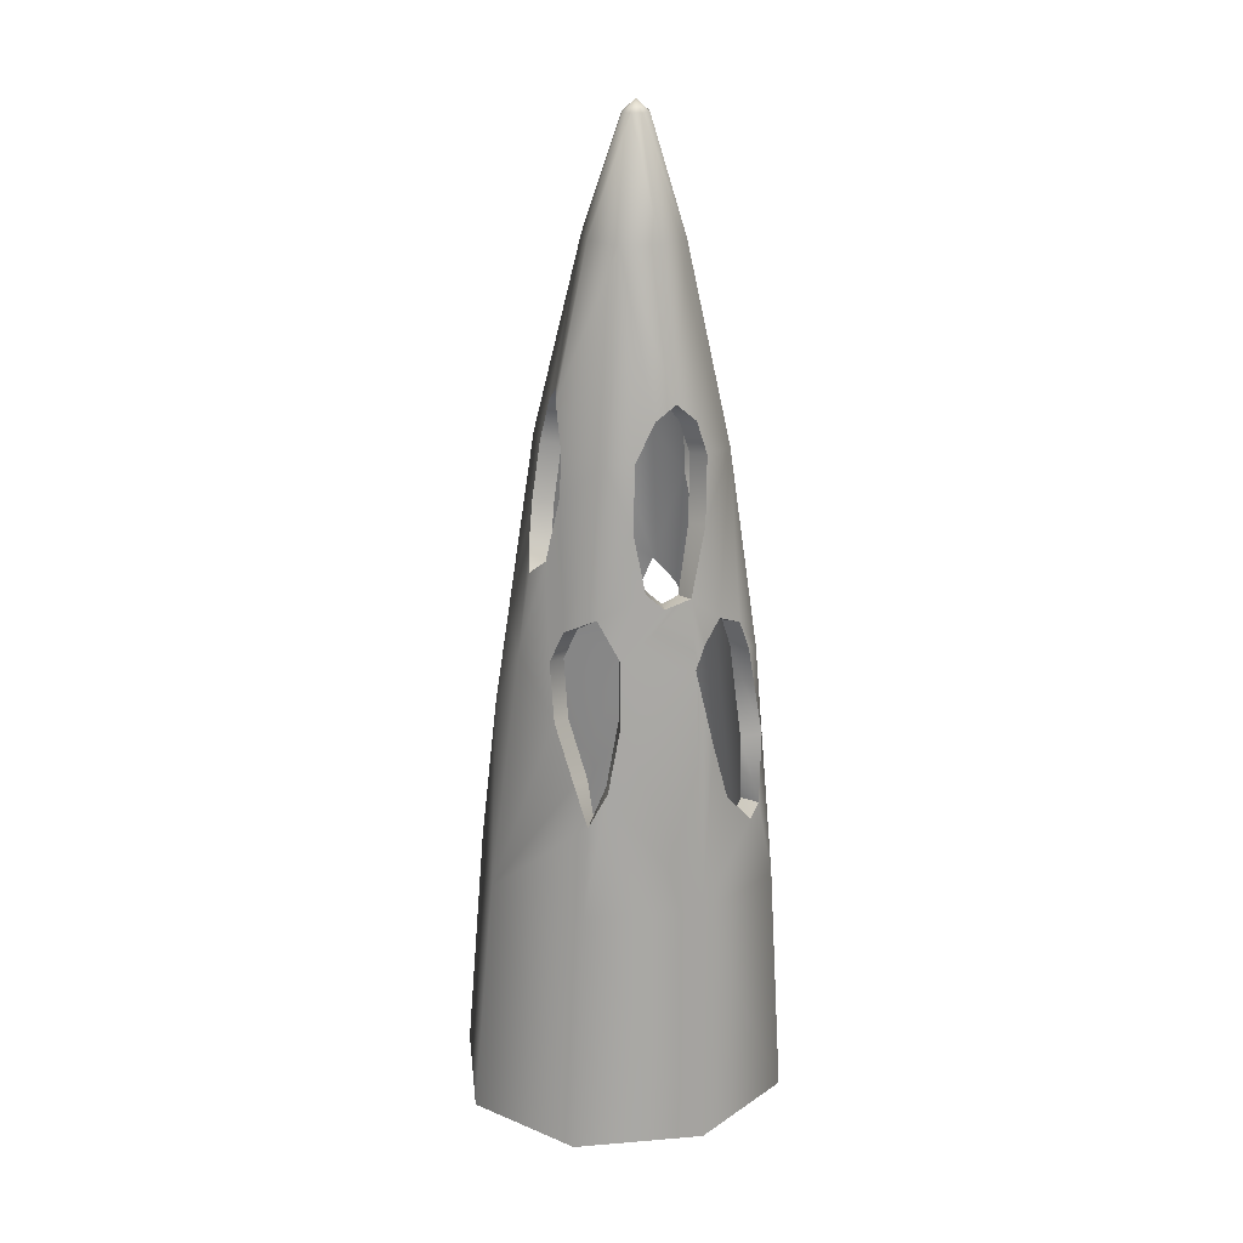
<metadata>
{"format":"obj","ext":"obj","renderer":"f3d","projection":"perspective","resolution":1024,"background":"white","views":[{"elev":21.5,"azim":15.3,"up":"+Y"}]}
</metadata>
<code>
g Area_Common_Build_Ruin_B_05_Lod2
v 0.1 7.496 2.868e-07
v 0.1976 7.413 2.875e-07
v 0.1599 7.412 0.06739
v 0.09331 7.413 0.09984
v 0.461 6.579 2.62e-07
v 0.3395 6.577 0.2546
v 0.4983 5.521 0.3987
v 0.6063 5.374 0.2566
v 0.08761 6.579 0.3772
v 0.1738 7.413 -0.06429
v 0.1045 7.413 -0.09984
v 0.3498 6.581 -0.2428
v 0.08794 6.579 -0.3772
v 0.7874 5.131 2.594e-07
v 0.6761 5.133 0.2263
v 0.6941 4.654 0.3244
v 0.8032 3.966 0.3107
v 0.6498 4.177 0.5385
v 0.738 3.818 0.4718
v 0.6999 3.663 0.5852
v 0.9098 3.882 0.1375
v 1.003 3.66 2.533e-07
v 0.9691 3.669 0.08705
v 1.066 2.97 0.009821
v 0.7034 3.649 -0.574
v 0.8474 1.817 -0.7225
v 0.3741 3.219 -0.7562
v 0.4391 3.651 -0.6826
v 0.5143 4.36 -0.5615
v 0.6444 4.251 -0.5196
v 1.163 1.834 1.117e-07
v 0.9199 -0.00616 -0.8779
v 0.02594 0.01927 -1.249
v 0.04835 1.834 -1.04
v 1.268 0.01322 5.972e-08
v 0.8118 1.851 0.7489
v 0.8733 0.04115 0.8883
v 0.0003146 1.834 1.04
v -0.02578 0.01927 1.249
v 0.1437 2.774 0.8902
v 0.01539 2.523 0.9643
v 1.033 2.361 0.1942
v 0.9012 2.624 0.4035
v 1.072 2.456 0.09661
v 0.8117 3.064 0.489
v 0.2163 3.266 0.8125
v 0.2052 3.737 0.7667
v 0.4783 4.108 0.6146
v 0.3523 4.22 0.6516
v 0.0379 4.045 0.7883
v 0.2578 4.652 0.6389
v 0.06785 5.131 0.661
v 0.2558 5.131 0.5806
v 0.3674 5.409 0.4771
v -0.6062 3.649 0.574
v -0.2884 3.219 0.7562
v -0.7992 1.817 0.7225
v -0.3418 3.651 0.6826
v -0.9849 2.982 -0.01118
v -0.3981 4.36 0.5615
v -0.5311 4.251 0.5196
v -0.8884 3.664 -0.04352
v -1.114 1.834 -3.988e-08
v -0.9204 -0.00616 0.8779
v -0.02578 0.01927 1.249
v 0.0003146 1.834 1.04
v -1.268 0.01322 -1.097e-07
v -0.7626 1.851 -0.7489
v -0.8726 0.04115 -0.8883
v 0.04835 1.834 -1.04
v 0.02594 0.01927 -1.249
v -0.06985 2.774 -0.8902
v 0.05172 2.523 -0.9643
v -0.9707 2.361 -0.1942
v -0.8342 2.748 -0.5155
v -1.007 2.456 -0.09661
v -0.6595 3.394 -0.6327
v -0.1294 3.266 -0.8124
v -0.1292 3.657 -0.7675
v -0.3688 4.108 -0.6146
v -0.08204 3.817 -0.7658
v -0.2398 4.22 -0.6516
v 0.0699 4.045 -0.7883
v -0.1338 4.652 -0.6389
v 0.06898 5.131 -0.661
v -0.119 5.131 -0.5806
v -0.2232 5.409 -0.4771
v 0.08794 6.579 -0.3772
v -0.5384 4.177 -0.5385
v -0.6363 3.818 -0.4718
v -0.6976 3.966 -0.3107
v -0.57 4.654 -0.3244
v -0.351 5.521 -0.3987
v -0.164 6.577 -0.2546
v -0.2855 6.579 2.294e-07
v -0.4629 5.374 -0.2566
v 0.03789 7.412 -0.06739
v 0.0001967 7.413 2.788e-07
v 0.02405 7.413 0.06429
v 0.1 7.496 2.868e-07
v 0.09331 7.413 0.09984
v -0.1742 6.581 0.2428
v 0.08761 6.579 0.3772
v 0.1045 7.413 -0.09984
v -0.6506 5.131 1.414e-07
v -0.5392 5.133 -0.2263
v -0.4724 5.424 0.1971
v -0.3917 5.551 0.2982
v -0.5411 5.127 0.2024
v -0.5898 4.705 0.248
v -0.3624 5.475 0.3931
v -0.2953 5.127 0.4976
v -0.5829 4.432 0.3548
v -0.8064 3.882 -0.1375
v 0.06785 5.131 0.661
v -0.2995 4.828 0.5373
v -0.23 3.894 0.6975
v 0.0379 4.045 0.7883
v 0.4321 5.127 -0.4976
v 0.5085 5.475 -0.3931
v 0.06898 5.131 -0.661
v 0.4282 4.828 -0.5373
v 0.0699 4.045 -0.7883
v 0.3338 3.894 -0.6975
v 0.5398 5.551 -0.2982
v 0.617 5.424 -0.1971
v 0.6778 5.127 -0.2024
v 0.7153 4.705 -0.248
v 0.701 4.432 -0.3548
v 0.185 2.807 -0.8787
v 0.05172 2.523 -0.9643
v 0.01539 2.523 0.9643
v -0.1103 2.807 0.8787
v 0.06199 7.33 -0.01101
v 0.09907 7.337 -4.521e-05
v 0.06536 7.332 -0.03214
v 0.07249 7.33 0.02585
v 0.1026 7.328 0.0353
v 0.1316 7.33 0.03155
v -0.2288 3.201 0.6096
v -0.4974 3.627 0.4599
v -0.6889 1.798 0.6092
v -0.2813 3.632 0.5365
v -0.8393 2.962 -0.07219
v -0.3367 4.339 0.416
v -0.4221 4.227 0.406
v -0.7396 3.64 -0.09469
v -0.956 1.818 0.00198
v -0.8082 -0.02221 0.7661
v -0.02327 0.001512 1.091
v 0.002846 1.816 0.8822
v -1.109 -0.0007373 0.002301
v -0.168 3.874 0.5521
v -0.2349 4.808 0.3932
v 0.06926 5.105 0.5038
v -0.4403 4.409 0.2878
v -0.4486 4.684 0.1777
v -0.4947 5.099 -0.00335
v -0.4036 5.098 0.1274
v -0.3346 5.389 0.125
v -0.1325 6.535 0.001475
v -0.2521 5.517 0.2296
v -0.06322 6.54 0.1363
v 0.1244 7.328 -0.02533
v -0.2745 5.444 0.2642
v 0.03363 4.025 0.6304
v -0.2302 5.102 0.3545
v 0.0888 6.538 0.2234
v 0.09467 7.328 -0.03528
v 0.8215 3.646 0.03203
v 0.9183 2.955 0.06853
v 0.8453 3.64 0.009341
v 0.7668 3.86 0.07105
v 0.6308 5.103 0.002975
v 0.6641 3.945 0.2362
v 0.5534 4.633 0.2528
v 0.5302 4.156 0.4356
v 0.5989 3.798 0.3971
v 0.6214 3.645 0.4479
v 0.535 5.107 0.1571
v 0.4667 5.343 0.1869
v 0.307 6.539 -0.001489
v 0.3905 5.489 0.2858
v 0.2301 6.538 0.1457
v 0.06536 7.332 -0.03214
v 0.1488 3.72 0.6188
v 0.1608 3.249 0.6642
v 0.7049 1.837 0.6317
v 0.6698 3.049 0.4184
v 0.7594 2.608 0.3329
v 0.8902 2.349 0.1258
v 1.004 1.822 -0.001984
v 1.109 0.003483 -0.002338
v 0.7645 0.02748 0.7729
v 0.002846 1.816 0.8822
v -0.02327 0.001512 1.091
v 0.09013 2.758 0.7411
v 0.01709 2.506 0.8061
v 0.926 2.444 0.03417
v 0.09467 7.328 -0.03528
v 0.0888 6.538 0.2234
v 0.06926 5.105 0.5038
v 0.1935 5.108 0.436
v 0.2005 4.636 0.4912
v 0.03363 4.025 0.6304
v 0.2962 4.203 0.5037
v 0.42 4.09 0.4675
v 0.3037 5.381 0.3338
v 0.09467 7.328 -0.03528
v 0.09907 7.337 -4.521e-05
v 0.1244 7.328 -0.02533
v 0.06536 7.332 -0.03214
v 0.1344 7.328 0.01095
v 0.1316 7.33 0.03155
v 0.06536 7.332 -0.03214
v 0.307 6.539 -0.001489
v 0.06199 7.33 -0.01101
v -0.06322 6.54 0.1363
v 0.09467 7.328 -0.03528
v 0.1244 7.328 -0.02533
v 0.09467 7.328 -0.03528
v 0.2301 6.538 0.1457
v 0.06536 7.332 -0.03214
v -0.1325 6.535 0.001475
v 0.1244 7.328 -0.02533
v 0.1344 7.328 0.01095
v 0.3145 3.203 -0.6095
v 0.5962 3.63 -0.4578
v 0.7369 1.801 -0.609
v 0.3785 3.634 -0.5364
v 0.9183 2.955 0.06853
v 0.4528 4.341 -0.4158
v 0.5349 4.23 -0.4059
v 0.8453 3.64 0.009341
v 1.004 1.822 -0.001984
v 0.808 -0.01927 -0.7654
v 0.02439 0.001559 -1.091
v 0.04576 1.816 -0.8822
v 1.109 0.003483 -0.002338
v 0.561 4.411 -0.2821
v 0.5763 4.685 -0.1731
v 0.6308 5.103 0.002975
v 0.5398 5.102 -0.1271
v 0.2719 3.875 -0.5519
v 0.3644 4.811 -0.3926
v 0.07279 4.024 -0.6304
v 0.06734 5.105 -0.5039
v 0.3673 5.103 -0.3542
v 0.4227 5.445 -0.2624
v 0.4786 5.393 -0.1246
v 0.307 6.539 -0.001489
v 0.3995 5.521 -0.2293
v 0.2385 6.543 -0.1354
v 0.07249 7.33 0.02585
v 0.08602 6.539 -0.2233
v 0.1026 7.328 0.0353
v -0.1325 6.535 0.001475
v -0.2435 5.486 -0.2864
v -0.324 5.339 -0.1873
v -0.05519 6.536 -0.1461
v 0.1316 7.33 0.03155
v -0.4947 5.099 -0.00335
v -0.3991 5.103 -0.157
v 0.08602 6.539 -0.2233
v 0.1026 7.328 0.0353
v -0.1606 5.38 -0.3337
v 0.06734 5.105 -0.5039
v -0.0572 5.105 -0.4362
v -0.07654 4.634 -0.4914
v 0.07279 4.024 -0.6304
v -0.1837 4.202 -0.5038
v -0.02502 3.797 -0.6185
v -0.3134 4.085 -0.4671
v -0.07818 3.637 -0.6181
v -0.595 3.374 -0.4885
v -0.08096 3.249 -0.6617
v -0.6562 1.836 -0.6314
v -0.7023 2.735 -0.4273
v -0.8255 2.35 -0.1298
v -0.956 1.818 0.00198
v -1.109 -0.0007373 0.002301
v -0.7634 0.02462 -0.7736
v 0.04576 1.816 -0.8822
v 0.02439 0.001559 -1.091
v -0.01636 2.757 -0.7412
v 0.04983 2.506 -0.8061
v -0.861 2.441 -0.03414
v -0.4192 4.15 -0.4365
v -0.4923 3.791 -0.4098
v -0.5591 3.941 -0.2359
v -0.4316 4.629 -0.2496
v -0.665 3.857 -0.06854
v 0.1316 7.33 0.03155
v -0.1325 6.535 0.001475
v 0.1344 7.328 0.01095
v 0.2385 6.543 -0.1354
v 0.1026 7.328 0.0353
v 0.07249 7.33 0.02585
v 0.1026 7.328 0.0353
v -0.05519 6.536 -0.1461
v 0.1316 7.33 0.03155
v 0.307 6.539 -0.001489
v 0.07249 7.33 0.02585
v 0.06199 7.33 -0.01101
v -0.665 3.857 -0.06854
v -0.7396 3.64 -0.09469
v -0.4947 5.099 -0.00335
v -0.861 2.441 -0.03414
v -0.956 1.818 0.00198
v -0.8393 2.962 -0.07219
v 0.926 2.444 0.03417
v 1.004 1.822 -0.001984
v 0.9183 2.955 0.06853
v 0.1258 2.791 -0.7318
v 0.04983 2.506 -0.8061
v 0.01709 2.506 0.8061
v -0.05112 2.789 0.732
v -0.2288 3.201 0.6096
v -0.3418 3.651 0.6826
v -0.2813 3.632 0.5365
v -0.2884 3.219 0.7562
v -0.23 3.894 0.6975
v -0.168 3.874 0.5521
v -0.05112 2.789 0.732
v -0.1103 2.807 0.8787
v 0.01709 2.506 0.8061
v 0.01539 2.523 0.9643
v 0.0379 4.045 0.7883
v 0.03363 4.025 0.6304
v -0.2745 5.444 0.2642
v -0.2953 5.127 0.4976
v -0.2302 5.102 0.3545
v -0.3624 5.475 0.3931
v -0.2521 5.517 0.2296
v -0.3917 5.551 0.2982
v -0.2995 4.828 0.5373
v -0.2349 4.808 0.3932
v -0.3981 4.36 0.5615
v -0.3367 4.339 0.416
v -0.5311 4.251 0.5196
v -0.4221 4.227 0.406
v -0.8082 -0.02221 0.7661
v -0.02578 0.01927 1.249
v -0.02327 0.001512 1.091
v -0.9204 -0.00616 0.8779
v -1.109 -0.0007373 0.002301
v -1.268 0.01322 -1.097e-07
v -0.7634 0.02462 -0.7736
v -0.8726 0.04115 -0.8883
v 0.02439 0.001559 -1.091
v 0.02594 0.01927 -1.249
v 0.8215 3.646 0.03203
v 1.066 2.97 0.009821
v 0.9183 2.955 0.06853
v 1.072 2.456 0.09661
v 1.066 2.97 0.009821
v 0.8215 3.646 0.03203
v 0.9691 3.669 0.08705
v 0.7668 3.86 0.07105
v 0.9098 3.882 0.1375
v 0.3905 5.489 0.2858
v 0.6063 5.374 0.2566
v 0.4667 5.343 0.1869
v 0.4983 5.521 0.3987
v 0.6761 5.133 0.2263
v 0.535 5.107 0.1571
v 0.6941 4.654 0.3244
v 0.5534 4.633 0.2528
v 0.6498 4.177 0.5385
v 0.5302 4.156 0.4356
v 0.7645 0.02748 0.7729
v 1.268 0.01322 5.972e-08
v 1.109 0.003483 -0.002338
v 0.8733 0.04115 0.8883
v -0.02327 0.001512 1.091
v -0.02578 0.01927 1.249
v 0.9199 -0.00616 -0.8779
v 0.808 -0.01927 -0.7654
v 0.02594 0.01927 -1.249
v 0.02439 0.001559 -1.091
v 0.09013 2.758 0.7411
v 0.01539 2.523 0.9643
v 0.01709 2.506 0.8061
v 0.1437 2.774 0.8902
v 0.1608 3.249 0.6642
v 0.2163 3.266 0.8125
v 0.1488 3.72 0.6188
v 0.2052 3.737 0.7667
v 0.03363 4.025 0.6304
v 0.0379 4.045 0.7883
v 0.2962 4.203 0.5037
v 0.2578 4.652 0.6389
v 0.2005 4.636 0.4912
v 0.3523 4.22 0.6516
v 0.42 4.09 0.4675
v 0.4783 4.108 0.6146
v 0.2558 5.131 0.5806
v 0.1935 5.108 0.436
v 0.3674 5.409 0.4771
v 0.3037 5.381 0.3338
v 0.4983 5.521 0.3987
v 0.3905 5.489 0.2858
v 0.8902 2.349 0.1258
v 0.9012 2.624 0.4035
v 0.7594 2.608 0.3329
v 1.033 2.361 0.1942
v 0.8117 3.064 0.489
v 0.6698 3.049 0.4184
v 0.6999 3.663 0.5852
v 0.6214 3.645 0.4479
v 0.738 3.818 0.4718
v 0.5989 3.798 0.3971
v 0.8032 3.966 0.3107
v 0.6641 3.945 0.2362
v -0.3346 5.389 0.125
v -0.3917 5.551 0.2982
v -0.2521 5.517 0.2296
v -0.4724 5.424 0.1971
v -0.4036 5.098 0.1274
v -0.5411 5.127 0.2024
v -0.4486 4.684 0.1777
v -0.5898 4.705 0.248
v -0.4403 4.409 0.2878
v -0.5829 4.432 0.3548
v -0.4221 4.227 0.406
v -0.5311 4.251 0.5196
v 0.3145 3.203 -0.6095
v 0.4391 3.651 -0.6826
v 0.3785 3.634 -0.5364
v 0.3741 3.219 -0.7562
v 0.3338 3.894 -0.6975
v 0.2719 3.875 -0.5519
v 0.0699 4.045 -0.7883
v 0.07279 4.024 -0.6304
v 0.1258 2.791 -0.7318
v 0.185 2.807 -0.8787
v 0.04983 2.506 -0.8061
v 0.05172 2.523 -0.9643
v 0.4227 5.445 -0.2624
v 0.4321 5.127 -0.4976
v 0.3673 5.103 -0.3542
v 0.5085 5.475 -0.3931
v 0.4282 4.828 -0.5373
v 0.3644 4.811 -0.3926
v 0.5143 4.36 -0.5615
v 0.4528 4.341 -0.4158
v 0.6444 4.251 -0.5196
v 0.5349 4.23 -0.4059
v 0.3995 5.521 -0.2293
v 0.5398 5.551 -0.2982
v -0.2435 5.486 -0.2864
v -0.4629 5.374 -0.2566
v -0.324 5.339 -0.1873
v -0.351 5.521 -0.3987
v -0.5392 5.133 -0.2263
v -0.3991 5.103 -0.157
v -0.57 4.654 -0.3244
v -0.4316 4.629 -0.2496
v -0.5384 4.177 -0.5385
v -0.4192 4.15 -0.4365
v -0.0572 5.105 -0.4362
v -0.2232 5.409 -0.4771
v -0.1606 5.38 -0.3337
v -0.119 5.131 -0.5806
v -0.07654 4.634 -0.4914
v -0.1338 4.652 -0.6389
v -0.1837 4.202 -0.5038
v -0.2398 4.22 -0.6516
v -0.3134 4.085 -0.4671
v -0.3688 4.108 -0.6146
v -0.351 5.521 -0.3987
v -0.2435 5.486 -0.2864
v -0.01636 2.757 -0.7412
v 0.05172 2.523 -0.9643
v 0.04983 2.506 -0.8061
v -0.06985 2.774 -0.8902
v -0.08096 3.249 -0.6617
v -0.1294 3.266 -0.8124
v -0.07818 3.637 -0.6181
v -0.1292 3.657 -0.7675
v -0.02502 3.797 -0.6185
v -0.08204 3.817 -0.7658
v 0.07279 4.024 -0.6304
v 0.0699 4.045 -0.7883
v -0.665 3.857 -0.06854
v -0.8884 3.664 -0.04352
v -0.7396 3.64 -0.09469
v -0.9849 2.982 -0.01118
v -0.8393 2.962 -0.07219
v -1.007 2.456 -0.09661
v -0.8884 3.664 -0.04352
v -0.665 3.857 -0.06854
v -0.8064 3.882 -0.1375
v -0.8255 2.35 -0.1298
v -0.8342 2.748 -0.5155
v -0.7023 2.735 -0.4273
v -0.9707 2.361 -0.1942
v -0.6595 3.394 -0.6327
v -0.595 3.374 -0.4885
v -0.6363 3.818 -0.4718
v -0.4923 3.791 -0.4098
v -0.6976 3.966 -0.3107
v -0.5591 3.941 -0.2359
v 0.4786 5.393 -0.1246
v 0.5398 5.551 -0.2982
v 0.3995 5.521 -0.2293
v 0.617 5.424 -0.1971
v 0.5398 5.102 -0.1271
v 0.6778 5.127 -0.2024
v 0.5763 4.685 -0.1731
v 0.7153 4.705 -0.248
v 0.561 4.411 -0.2821
v 0.701 4.432 -0.3548
v 0.5349 4.23 -0.4059
v 0.6444 4.251 -0.5196
v -0.8393 2.962 -0.07219
v -1.007 2.456 -0.09661
v -0.861 2.441 -0.03414
v -0.861 2.441 -0.03414
v -0.9707 2.361 -0.1942
v -0.8255 2.35 -0.1298
v -1.007 2.456 -0.09661
v 0.9183 2.955 0.06853
v 1.072 2.456 0.09661
v 0.926 2.444 0.03417
v 0.926 2.444 0.03417
v 1.033 2.361 0.1942
v 0.8902 2.349 0.1258
v 1.072 2.456 0.09661
v 0.6641 3.945 0.2362
v 0.9098 3.882 0.1375
v 0.7668 3.86 0.07105
v 0.8032 3.966 0.3107
v -0.4192 4.15 -0.4365
v -0.3688 4.108 -0.6146
v -0.3134 4.085 -0.4671
v -0.5384 4.177 -0.5385
v 0.5302 4.156 0.4356
v 0.4783 4.108 0.6146
v 0.42 4.09 0.4675
v 0.6498 4.177 0.5385
v -0.5591 3.941 -0.2359
v -0.8064 3.882 -0.1375
v -0.665 3.857 -0.06854
v -0.6976 3.966 -0.3107
g Area_Common_Build_Ruin_B_05_Lod2_0
f 3 2 1
f 4 3 1
f 2 3 5
f 6 5 3
f 3 4 6
f 6 7 5
f 8 5 7
f 9 6 4
f 6 9 7
f 2 10 1
f 2 5 10
f 10 11 1
f 10 12 11
f 12 10 5
f 13 11 12
f 5 8 14
f 15 14 8
f 15 16 14
f 17 14 16
f 16 18 17
f 19 17 18
f 20 19 18
f 17 21 14
f 14 21 22
f 23 22 21
f 22 23 24
f 22 24 25
f 24 26 25
f 26 27 25
f 28 25 27
f 28 29 25
f 30 25 29
f 31 26 24
f 26 31 32
f 32 33 26
f 34 26 33
f 35 32 31
f 31 36 35
f 37 35 36
f 36 38 37
f 39 37 38
f 36 40 38
f 41 38 40
f 31 42 36
f 43 36 42
f 44 42 31
f 24 44 31
f 45 36 43
f 20 36 45
f 46 40 36
f 36 20 46
f 47 46 20
f 20 18 47
f 48 47 18
f 48 49 47
f 47 49 50
f 50 49 51
f 52 50 51
f 53 52 51
f 53 9 52
f 54 9 53
f 54 7 9
f 57 56 55
f 58 55 56
f 59 57 55
f 58 60 55
f 61 55 60
f 62 59 55
f 63 57 59
f 57 63 64
f 64 65 57
f 66 57 65
f 67 64 63
f 63 68 67
f 69 67 68
f 68 70 69
f 71 69 70
f 68 72 70
f 73 70 72
f 63 74 68
f 75 68 74
f 76 74 63
f 59 76 63
f 77 68 75
f 78 72 68
f 68 77 78
f 79 78 77
f 79 77 80
f 79 80 81
f 82 81 80
f 81 82 83
f 84 83 82
f 85 83 84
f 86 85 84
f 86 87 85
f 88 85 87
f 89 80 77
f 77 90 89
f 90 91 89
f 92 89 91
f 87 93 88
f 94 88 93
f 94 93 95
f 96 95 93
f 94 95 97
f 98 97 95
f 98 95 99
f 98 99 100
f 97 98 100
f 99 101 100
f 99 102 101
f 102 99 95
f 103 101 102
f 104 97 100
f 97 104 94
f 88 94 104
f 95 96 105
f 106 105 96
f 95 105 107
f 95 107 108
f 95 108 102
f 109 107 105
f 105 110 109
f 111 102 108
f 102 111 103
f 103 111 112
f 105 62 110
f 62 113 110
f 105 114 62
f 105 106 114
f 62 55 113
f 61 113 55
f 92 114 106
f 91 114 92
f 112 116 115
f 115 116 117
f 116 60 117
f 117 60 58
f 118 115 117
f 115 103 112
f 121 120 119
f 119 122 121
f 121 122 123
f 123 122 124
f 29 124 122
f 124 29 28
f 120 121 12
f 120 12 125
f 5 125 12
f 5 126 125
f 5 14 126
f 127 126 14
f 14 128 127
f 14 22 128
f 22 129 128
f 22 25 129
f 30 129 25
f 13 12 121
f 130 27 26
f 130 26 131
f 34 131 26
f 133 57 132
f 66 132 57
f 133 56 57
f 136 135 134
f 134 135 137
f 137 135 138
f 138 135 139
f 142 141 140
f 143 140 141
f 144 141 142
f 143 141 145
f 146 145 141
f 147 141 144
f 148 144 142
f 142 149 148
f 149 142 150
f 151 150 142
f 152 148 149
f 153 143 145
f 154 153 145
f 155 153 154
f 147 156 141
f 146 141 156
f 147 157 156
f 158 157 147
f 158 159 157
f 159 158 160
f 161 160 158
f 161 162 160
f 161 163 162
f 163 161 164
f 165 162 163
f 166 153 155
f 167 155 154
f 168 167 165
f 163 168 165
f 155 167 168
f 168 163 169
f 172 171 170
f 170 173 172
f 174 172 173
f 175 174 173
f 175 176 174
f 176 175 177
f 178 177 175
f 179 177 178
f 180 174 176
f 180 181 174
f 182 174 181
f 181 183 182
f 184 182 183
f 184 185 182
f 179 186 177
f 186 179 187
f 188 187 179
f 179 189 188
f 189 190 188
f 190 191 188
f 192 188 191
f 192 193 188
f 194 188 193
f 188 194 195
f 196 195 194
f 188 195 197
f 187 188 197
f 198 197 195
f 199 192 191
f 201 200 184
f 203 202 201
f 203 204 202
f 202 204 205
f 205 204 206
f 186 205 206
f 207 186 206
f 207 177 186
f 208 203 201
f 208 201 183
f 184 183 201
f 211 210 209
f 209 210 212
f 213 210 211
f 214 210 213
f 217 216 215
f 220 219 218
f 223 222 221
f 226 225 224
f 229 228 227
f 230 227 228
f 231 228 229
f 230 228 232
f 233 232 228
f 234 228 231
f 235 231 229
f 229 236 235
f 236 229 237
f 238 237 229
f 239 235 236
f 234 240 228
f 233 228 240
f 234 241 240
f 242 241 234
f 242 243 241
f 244 230 232
f 232 245 244
f 246 244 245
f 247 246 245
f 248 247 245
f 247 248 249
f 243 242 250
f 251 250 242
f 251 252 250
f 251 253 252
f 249 252 253
f 249 253 247
f 253 251 254
f 255 247 253
f 255 253 256
f 259 258 257
f 260 257 258
f 260 261 257
f 257 262 259
f 263 259 262
f 260 258 264
f 264 265 260
f 266 264 258
f 264 266 267
f 268 267 266
f 268 269 267
f 267 269 270
f 269 271 270
f 272 270 271
f 271 273 272
f 274 272 273
f 274 273 275
f 274 275 276
f 277 276 275
f 275 278 277
f 278 279 277
f 280 277 279
f 280 281 277
f 282 277 281
f 277 282 283
f 284 283 282
f 277 283 285
f 276 277 285
f 286 285 283
f 287 280 279
f 288 275 273
f 275 288 289
f 289 288 290
f 291 290 288
f 290 291 292
f 291 263 292
f 262 292 263
f 295 294 293
f 298 297 296
f 301 300 299
f 304 303 302
f 307 306 305
f 310 309 308
f 313 312 311
f 314 229 227
f 314 315 229
f 238 229 315
f 317 316 142
f 151 142 316
f 317 142 140
f 320 319 318
f 321 318 319
f 319 320 322
f 323 322 320
f 318 321 324
f 325 324 321
f 324 325 326
f 327 326 325
f 322 323 328
f 329 328 323
f 332 331 330
f 333 330 331
f 330 333 334
f 335 334 333
f 331 332 336
f 337 336 332
f 336 337 338
f 339 338 337
f 338 339 340
f 341 340 339
f 344 343 342
f 345 342 343
f 342 345 346
f 347 346 345
f 346 347 348
f 349 348 347
f 348 349 350
f 351 350 349
f 354 353 352
f 353 354 355
f 358 357 356
f 357 358 359
f 360 359 358
f 363 362 361
f 364 361 362
f 362 363 365
f 366 365 363
f 365 366 367
f 368 367 366
f 367 368 369
f 370 369 368
f 373 372 371
f 374 371 372
f 371 374 375
f 376 375 374
f 372 373 377
f 378 377 373
f 377 378 379
f 380 379 378
f 383 382 381
f 384 381 382
f 381 384 385
f 386 385 384
f 385 386 387
f 388 387 386
f 387 388 389
f 390 389 388
f 393 392 391
f 394 391 392
f 391 394 395
f 396 395 394
f 392 393 397
f 398 397 393
f 397 398 399
f 400 399 398
f 399 400 401
f 402 401 400
f 405 404 403
f 406 403 404
f 404 405 407
f 408 407 405
f 407 408 409
f 410 409 408
f 409 410 411
f 412 411 410
f 411 412 413
f 414 413 412
f 417 416 415
f 418 415 416
f 415 418 419
f 420 419 418
f 419 420 421
f 422 421 420
f 421 422 423
f 424 423 422
f 423 424 425
f 426 425 424
f 429 428 427
f 430 427 428
f 428 429 431
f 432 431 429
f 431 432 433
f 434 433 432
f 427 430 435
f 436 435 430
f 435 436 437
f 438 437 436
f 441 440 439
f 442 439 440
f 440 441 443
f 444 443 441
f 443 444 445
f 446 445 444
f 445 446 447
f 448 447 446
f 439 442 449
f 450 449 442
f 453 452 451
f 454 451 452
f 452 453 455
f 456 455 453
f 455 456 457
f 458 457 456
f 457 458 459
f 460 459 458
f 463 462 461
f 464 461 462
f 461 464 465
f 466 465 464
f 465 466 467
f 468 467 466
f 467 468 469
f 470 469 468
f 462 463 471
f 472 471 463
f 475 474 473
f 476 473 474
f 473 476 477
f 478 477 476
f 477 478 479
f 480 479 478
f 479 480 481
f 482 481 480
f 481 482 483
f 484 483 482
f 487 486 485
f 486 487 488
f 489 488 487
f 488 489 490
f 493 492 491
f 496 495 494
f 497 494 495
f 495 496 498
f 499 498 496
f 498 499 500
f 501 500 499
f 500 501 502
f 503 502 501
f 506 505 504
f 507 504 505
f 504 507 508
f 509 508 507
f 508 509 510
f 511 510 509
f 510 511 512
f 513 512 511
f 512 513 514
f 515 514 513
f 518 517 516
f 521 520 519
f 522 519 520
f 525 524 523
f 528 527 526
f 529 526 527
f 532 531 530
f 533 530 531
f 536 535 534
f 537 534 535
f 540 539 538
f 541 538 539
f 544 543 542
f 545 542 543

</code>
